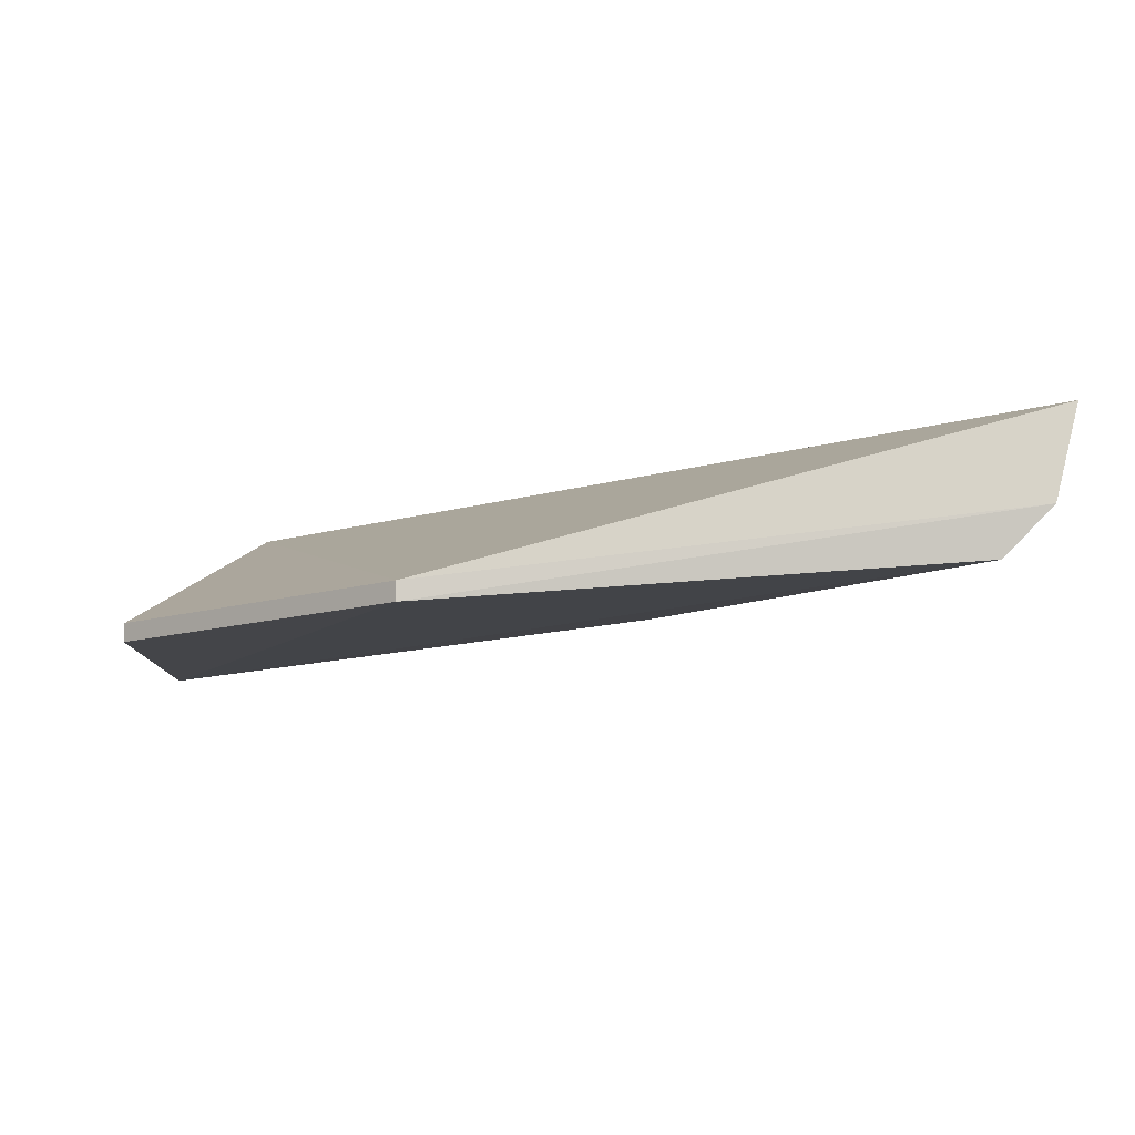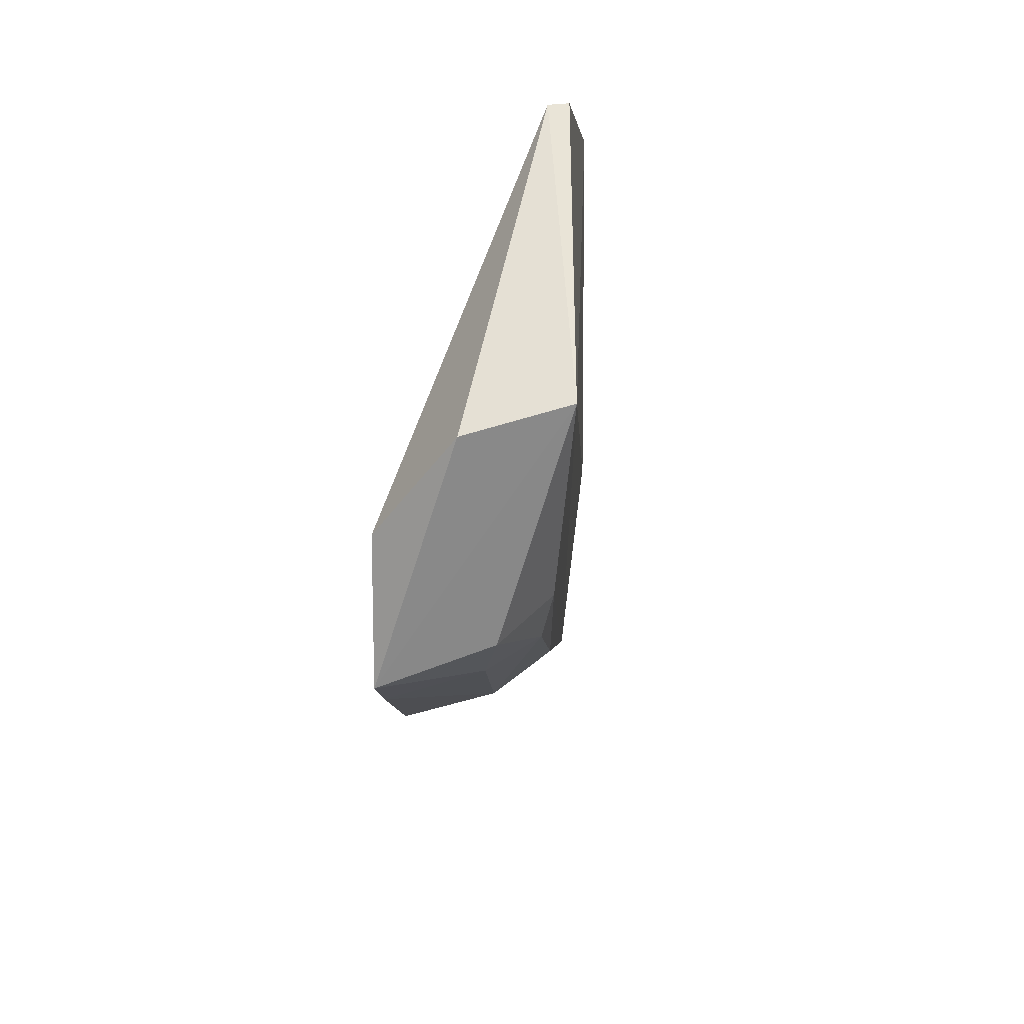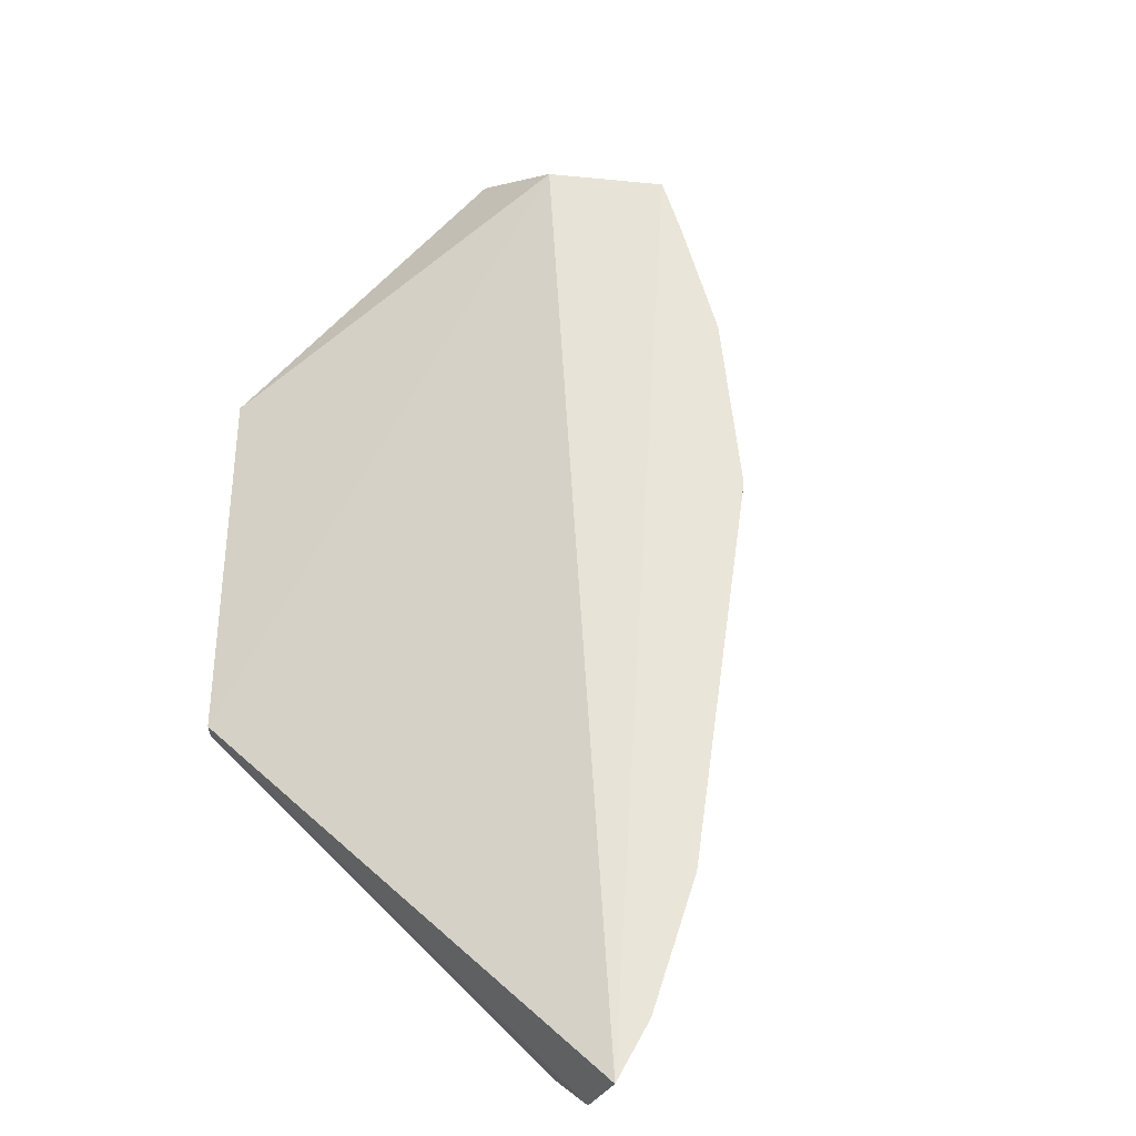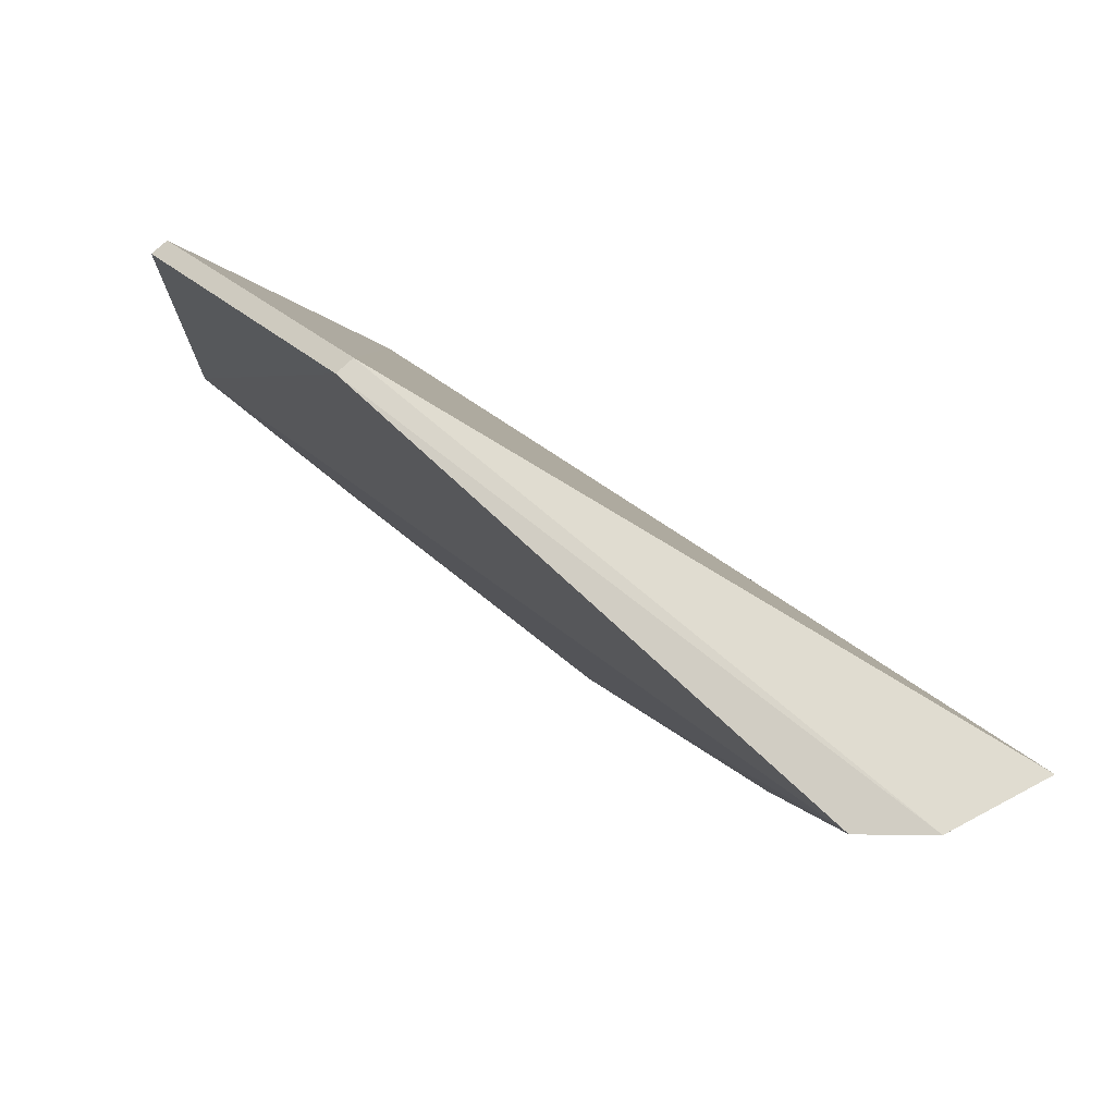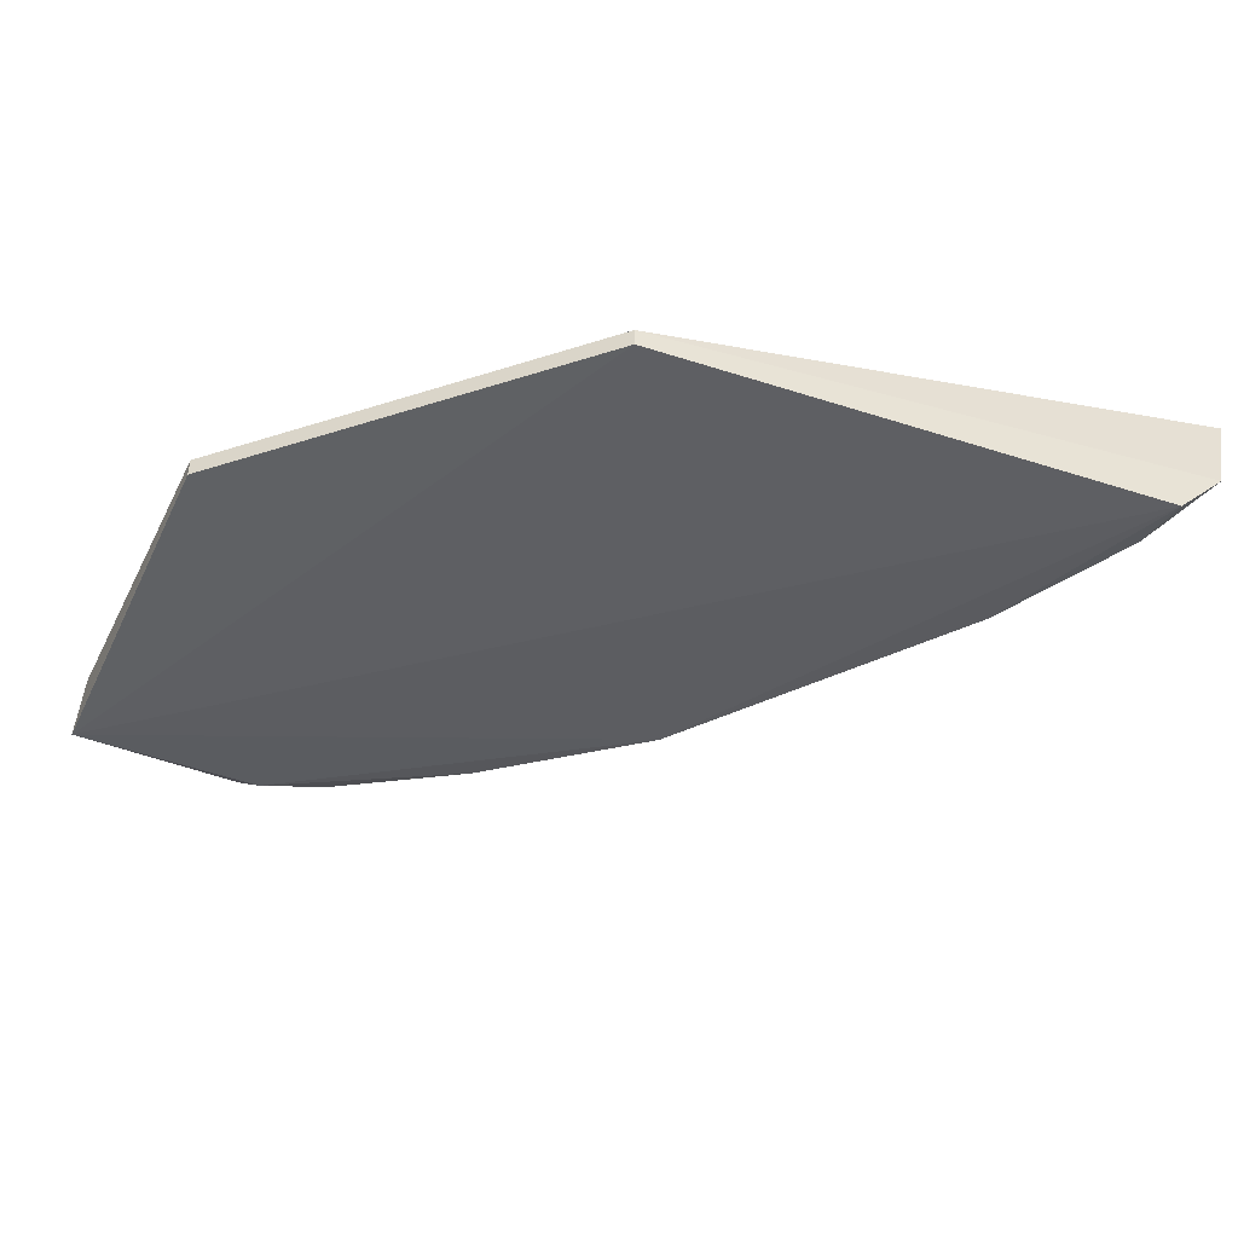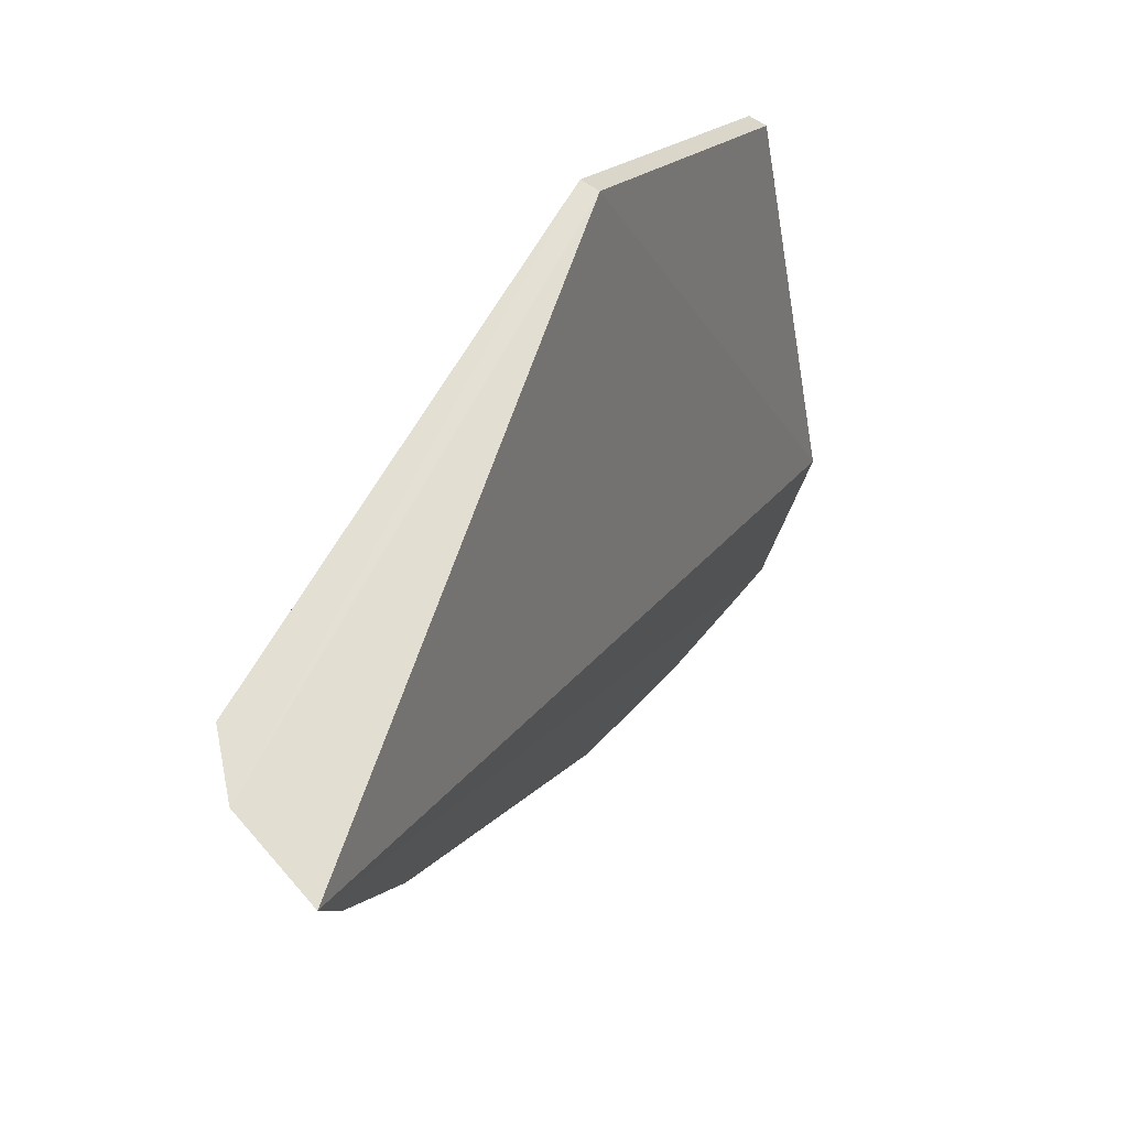
<metadata>
{"format":"obj","ext":"obj","renderer":"f3d","projection":"perspective","resolution":1024,"background":"white","views":[{"elev":-9.1,"azim":178.9,"up":"+Z"},{"elev":-40.7,"azim":95.1,"up":"+Y"},{"elev":57.9,"azim":-134.8,"up":"+Z"},{"elev":75.7,"azim":-133.0,"up":"+Y"},{"elev":-45.6,"azim":155.2,"up":"+Z"},{"elev":67.9,"azim":-56.1,"up":"+Y"}]}
</metadata>
<code>
v -0.3375 -0.2582 -0.06828
v -0.2955 -0.2342 -0.1062
v -0.2955 -0.1585 -0.1022
v -0.4827 -0.09494 -0.06828
v -0.4077 -0.1962 -0.09601
v -0.3152 -0.2429 -0.07022
v -0.3505 -0.2389 -0.09597
v -0.4088 -0.2095 -0.06828
v -0.4675 -0.09491 -0.09844
v -0.3561 -0.09788 -0.1022
v -0.2968 -0.2387 -0.08656
v -0.3364 -0.2409 -0.09926
v -0.4607 -0.1345 -0.08599
v -0.3736 -0.2339 -0.08518
v -0.4775 -0.09336 -0.08817
v -0.2955 -0.1585 -0.1062
v -0.3766 -0.2224 -0.09569
v -0.3345 -0.2526 -0.08952
v -0.4642 -0.1363 -0.06828
v -0.4058 -0.2058 -0.08712
v -0.4515 -0.1377 -0.09574
v -0.3758 -0.2366 -0.06828
v -0.3561 -0.09788 -0.1062
v -0.4746 -0.1076 -0.08614
v -0.3473 -0.2482 -0.08622
v -0.3493 -0.2519 -0.06828
v -0.4785 -0.1088 -0.06828
v -0.4669 -0.1075 -0.09616
f 6 4 1
f 9 2 5
f 10 6 3
f 10 4 6
f 11 6 1
f 11 1 2
f 11 2 3
f 11 3 6
f 12 5 2
f 15 4 10
f 16 3 2
f 17 12 7
f 17 5 12
f 17 7 14
f 18 12 2
f 18 2 1
f 18 7 12
f 19 13 8
f 20 13 5
f 20 8 13
f 20 14 8
f 20 17 14
f 20 5 17
f 21 9 5
f 21 5 13
f 22 1 8
f 22 8 14
f 23 15 10
f 23 9 15
f 23 10 3
f 23 3 16
f 23 16 2
f 23 2 9
f 24 4 15
f 24 13 19
f 24 21 13
f 25 14 7
f 25 7 18
f 25 18 1
f 26 22 14
f 26 1 22
f 26 25 1
f 26 14 25
f 27 24 19
f 27 4 24
f 27 19 8
f 27 8 1
f 27 1 4
f 28 24 15
f 28 15 9
f 28 9 21
f 28 21 24

</code>
